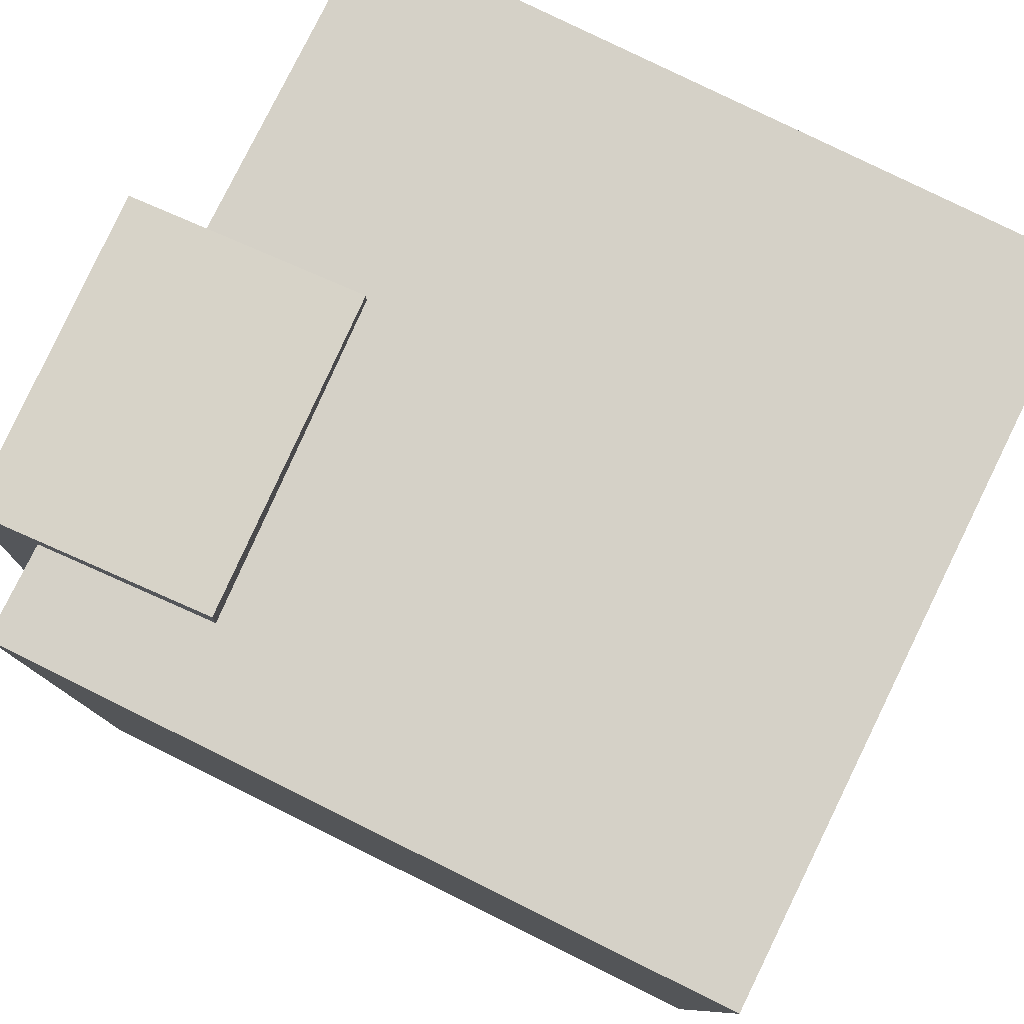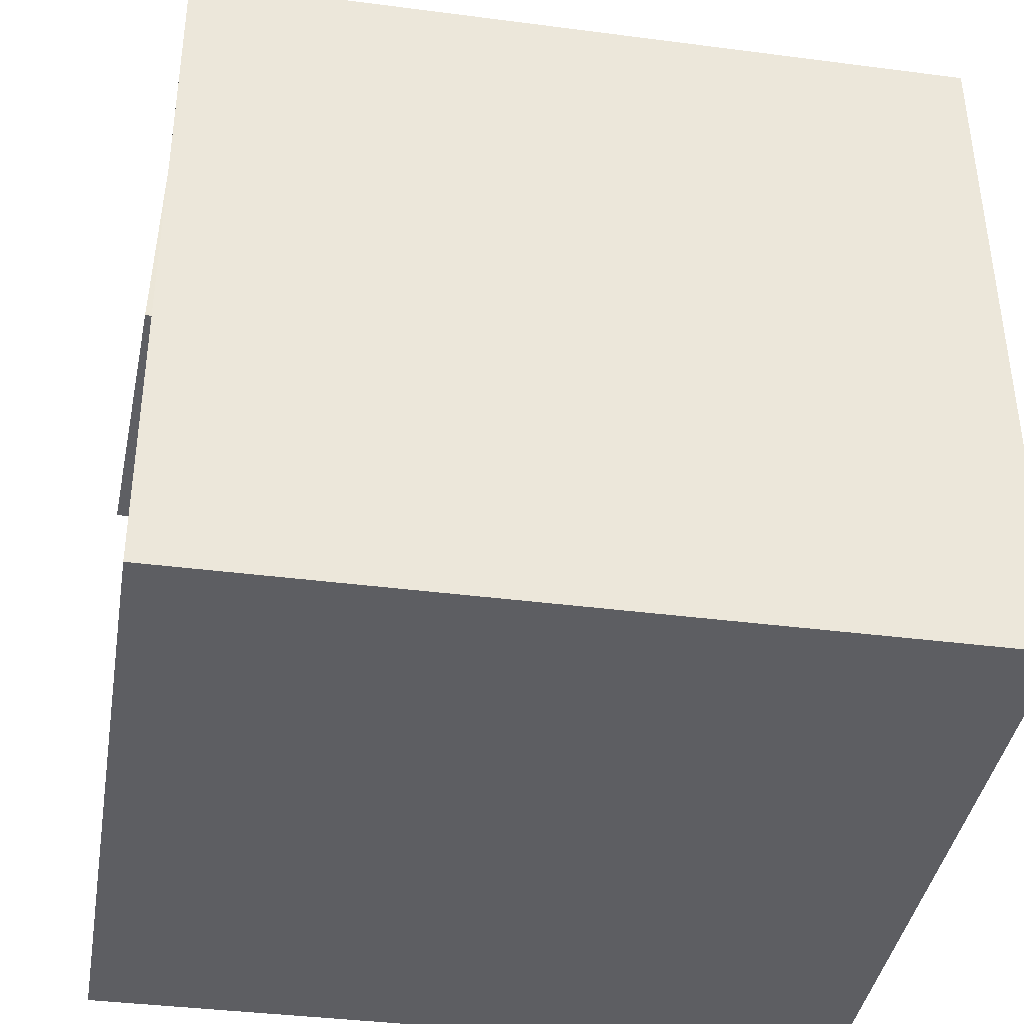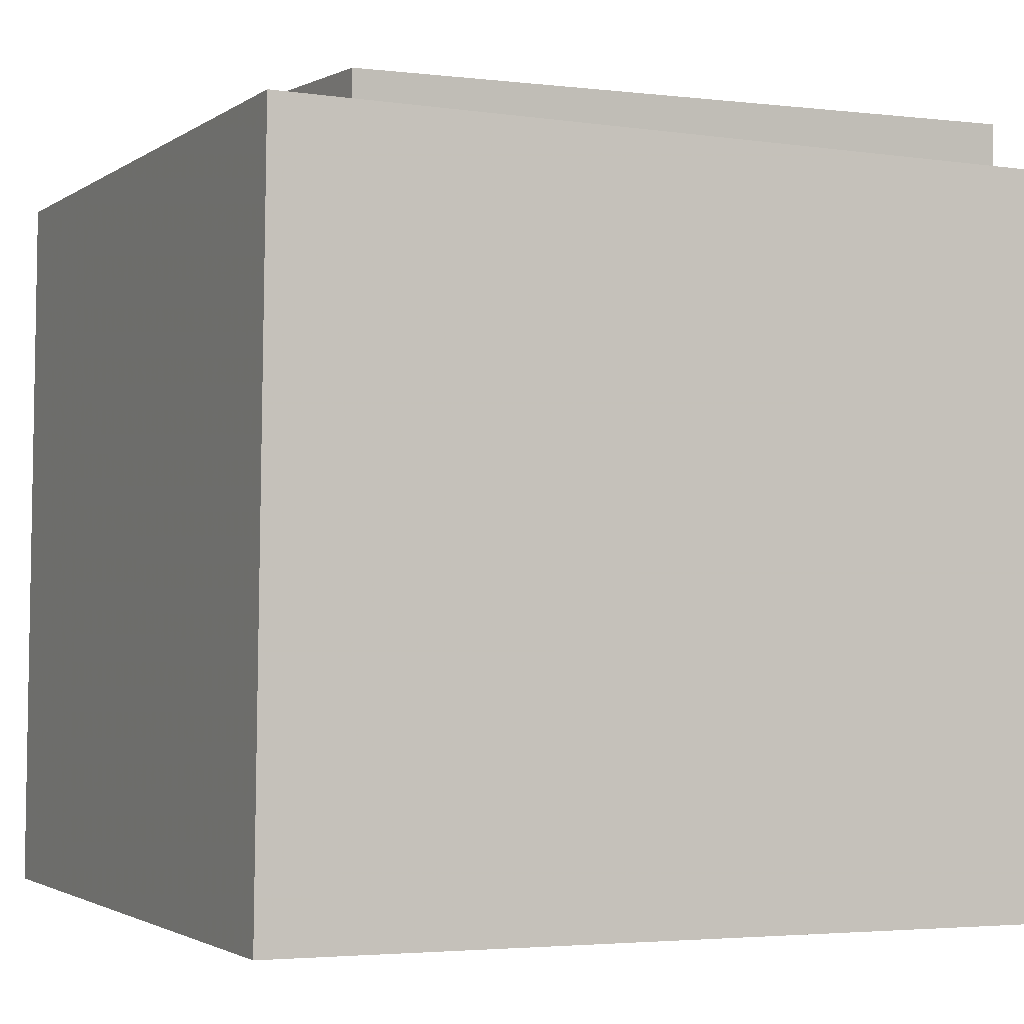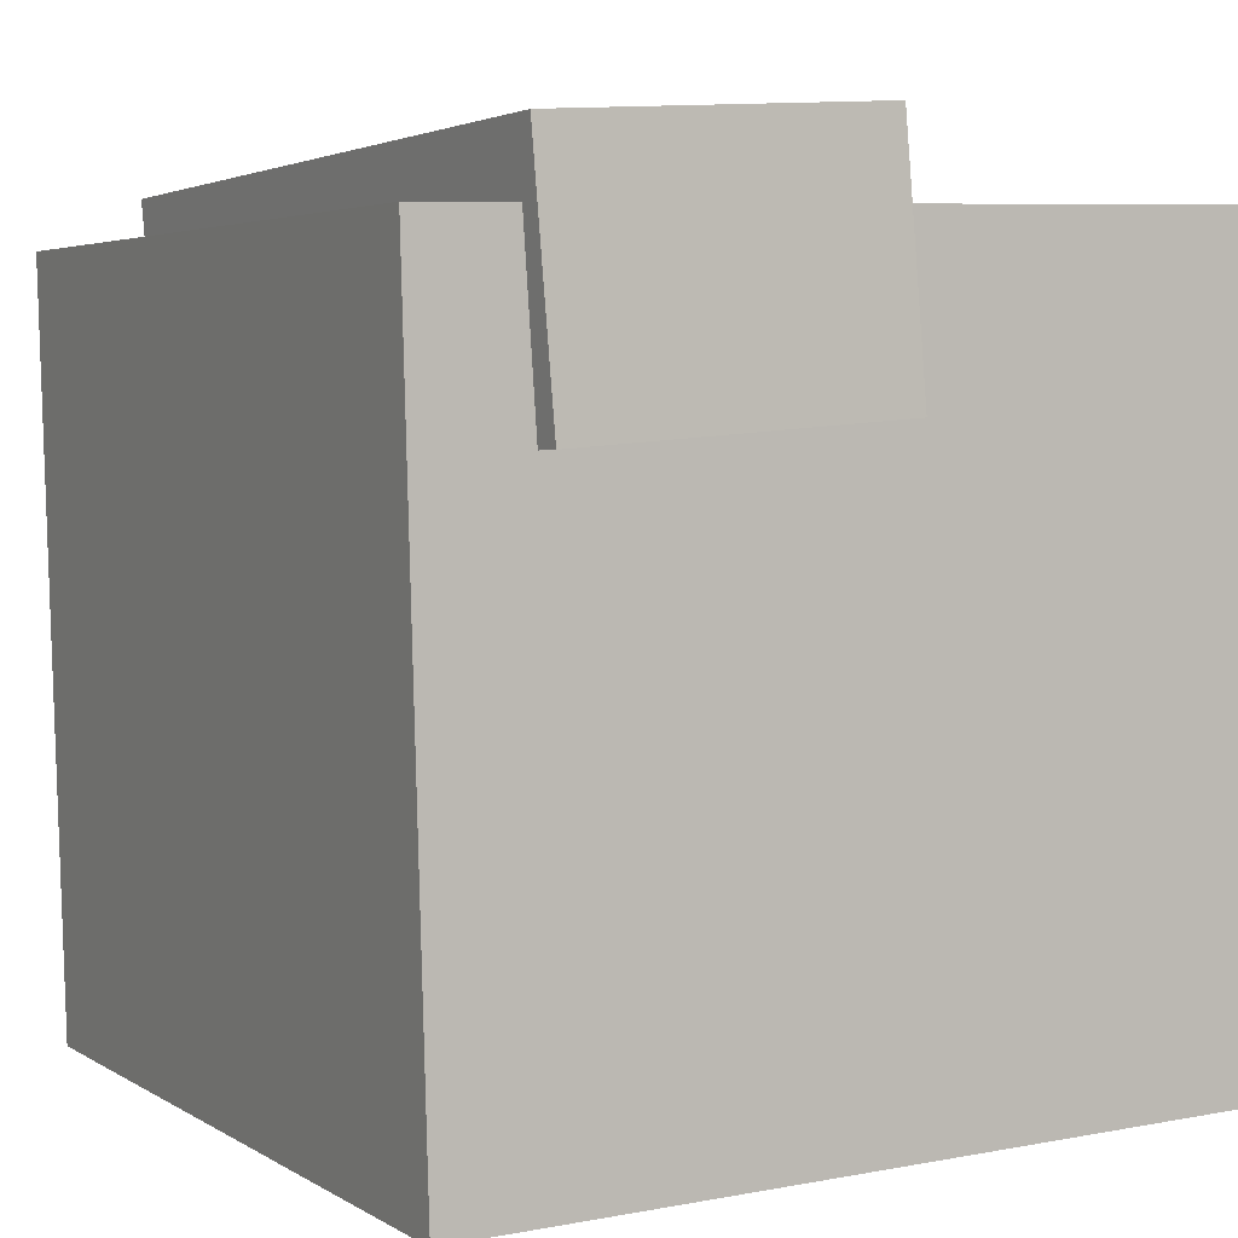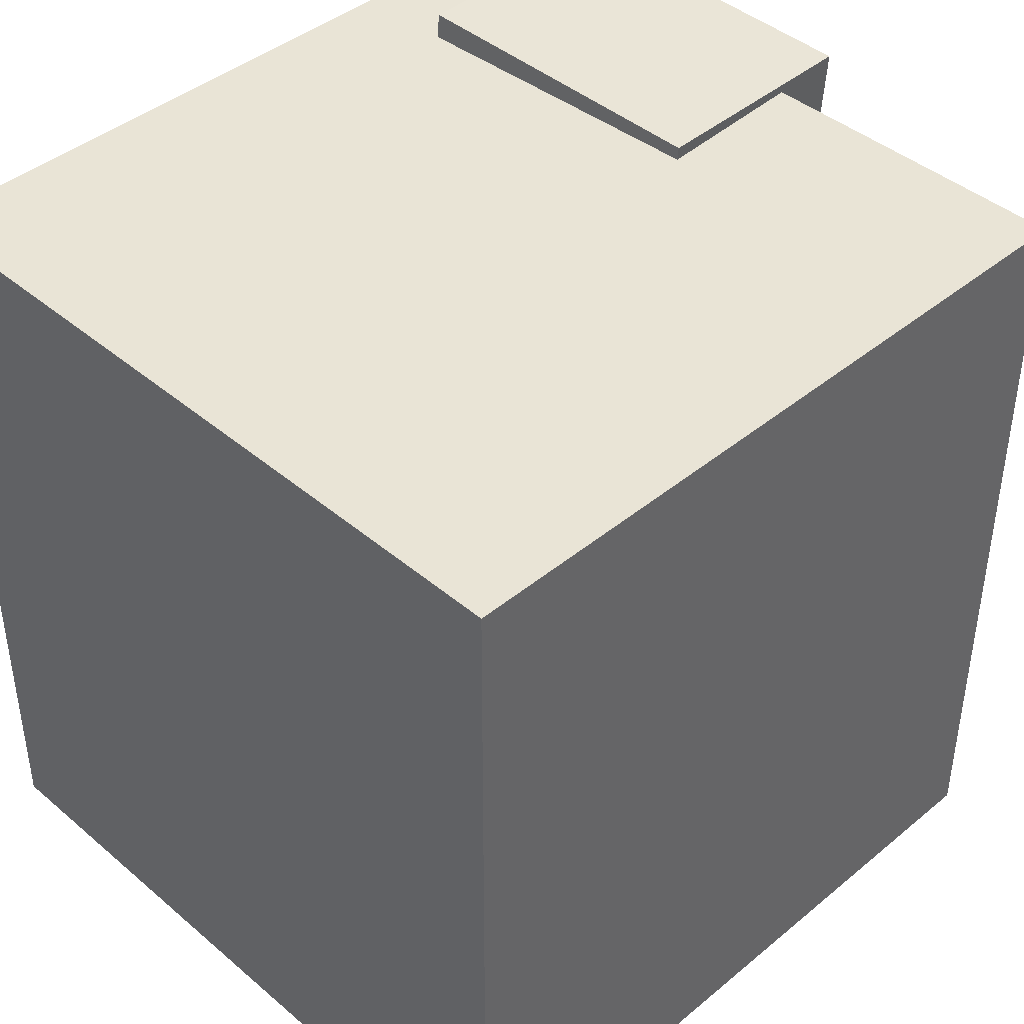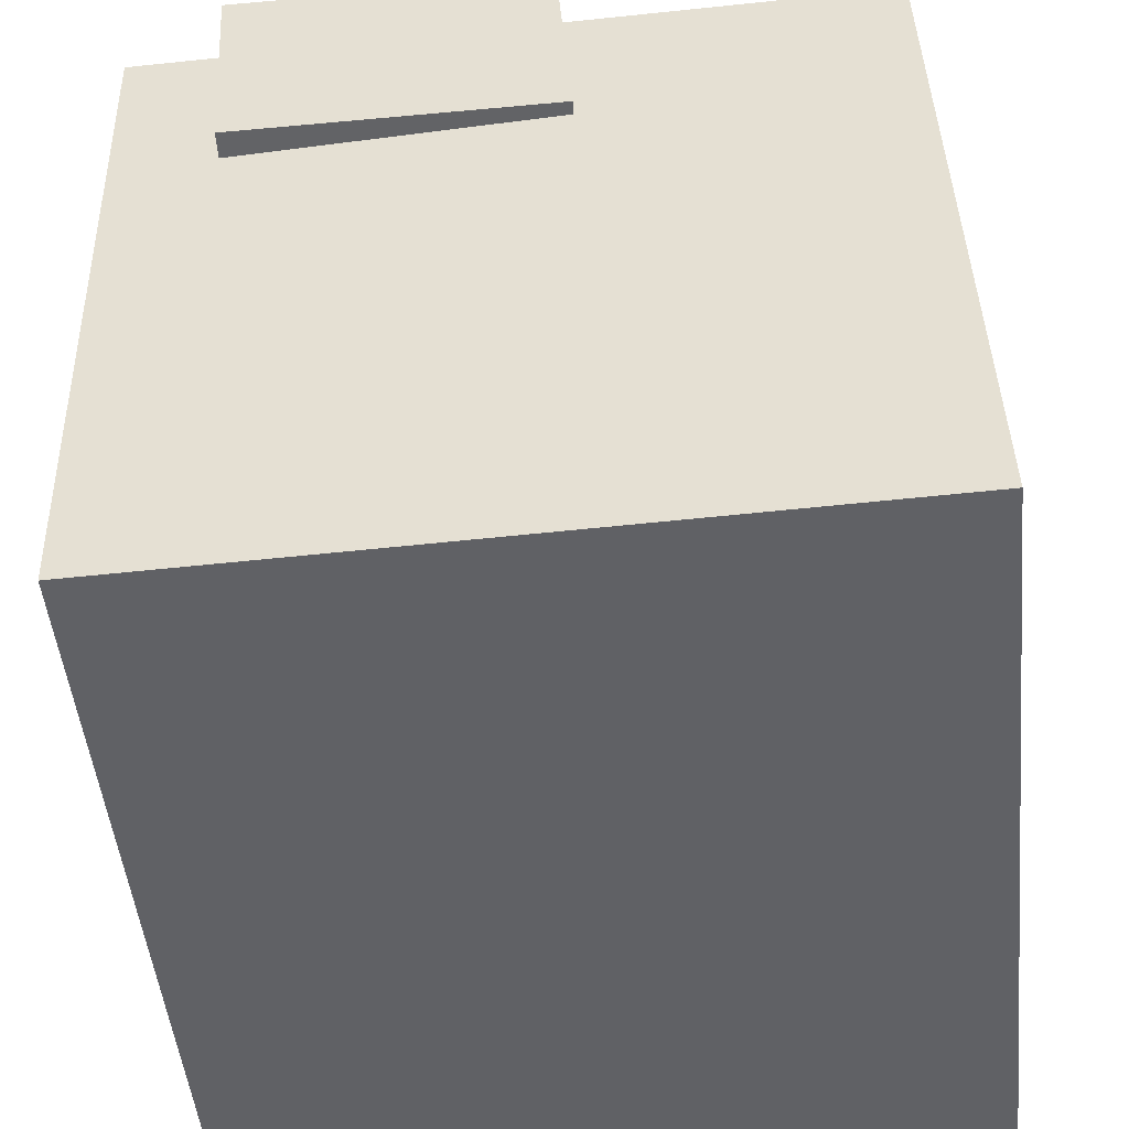
<metadata>
{"format":"obj","ext":"obj","renderer":"f3d","projection":"perspective","resolution":1024,"background":"white","views":[{"elev":79.5,"azim":-62.2,"up":"+Z"},{"elev":-37.7,"azim":80.7,"up":"+Y"},{"elev":-4.0,"azim":-115.2,"up":"+Y"},{"elev":3.9,"azim":-28.4,"up":"+Y"},{"elev":42.3,"azim":46.9,"up":"+Z"},{"elev":-48.6,"azim":5.9,"up":"+Y"}]}
</metadata>
<code>
v 0.2132 0.3307 0.2891
v 0.2118 0.3307 -0.3041
v -0.3408 0.3155 0.2905
v -0.3423 0.3155 -0.3027
v 0.2283 -0.2175 0.2891
v 0.2268 -0.2175 -0.3041
v -0.3258 -0.2327 0.2905
v -0.3273 -0.2326 -0.3027
f 1.0 7.0 5.0
f 1.0 3.0 7.0
f 1.0 4.0 3.0
f 1.0 2.0 4.0
f 3.0 8.0 7.0
f 3.0 4.0 8.0
f 5.0 7.0 8.0
f 5.0 8.0 6.0
f 1.0 5.0 6.0
f 1.0 6.0 2.0
f 2.0 6.0 8.0
f 2.0 8.0 4.0
v -0.02076 0.2042 0.2997
v -0.04249 0.1877 -0.2313
v -0.03303 0.3808 0.2948
v -0.05476 0.3643 -0.2363
v -0.2604 0.1879 0.3101
v -0.2821 0.1714 -0.221
v -0.2727 0.3645 0.3051
v -0.2944 0.348 -0.226
f 9.0 15.0 13.0
f 9.0 11.0 15.0
f 9.0 12.0 11.0
f 9.0 10.0 12.0
f 11.0 16.0 15.0
f 11.0 12.0 16.0
f 13.0 15.0 16.0
f 13.0 16.0 14.0
f 9.0 13.0 14.0
f 9.0 14.0 10.0
f 10.0 14.0 16.0
f 10.0 16.0 12.0

</code>
